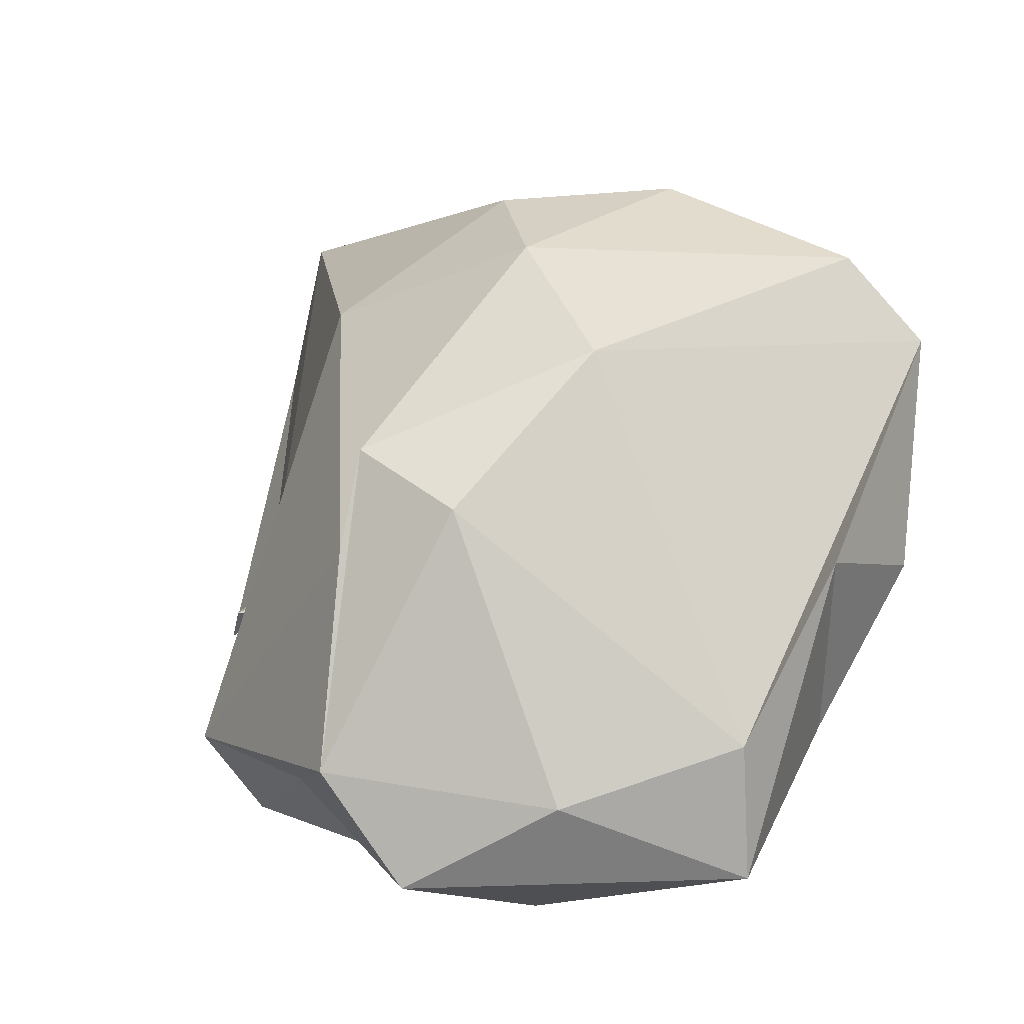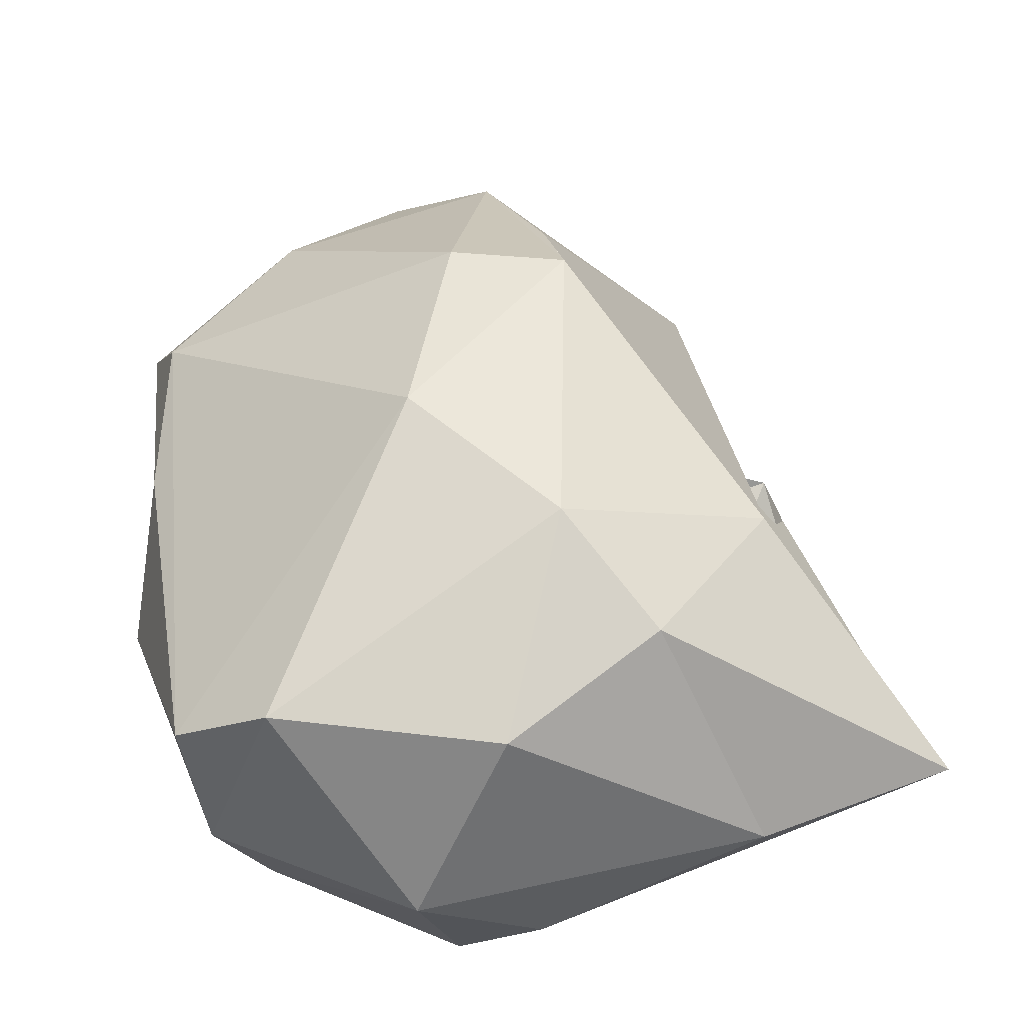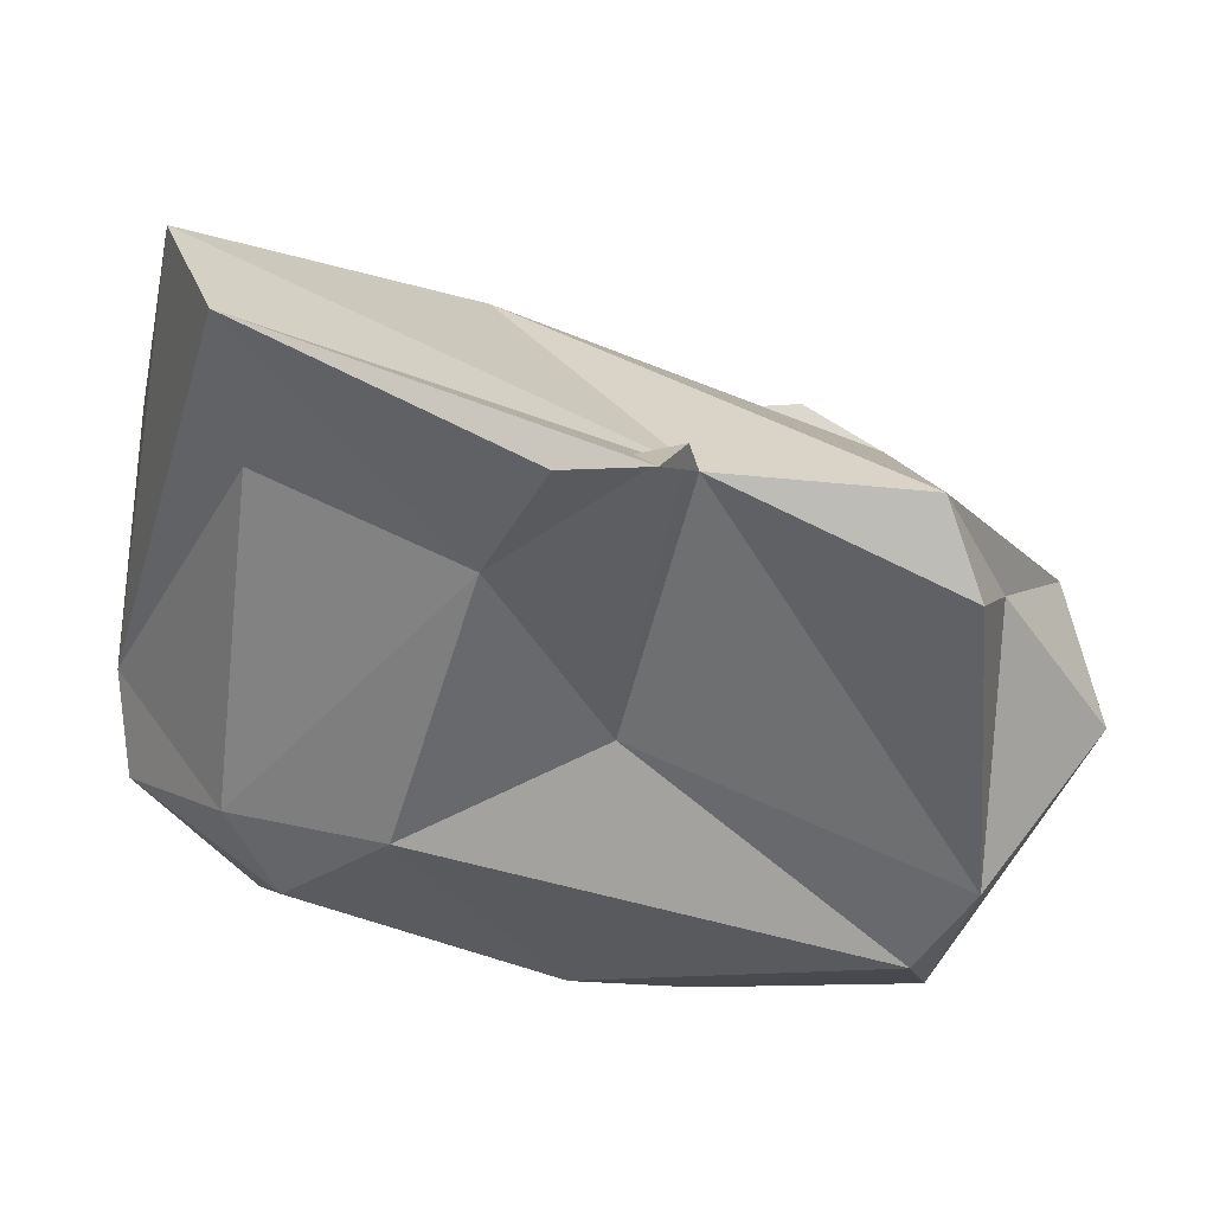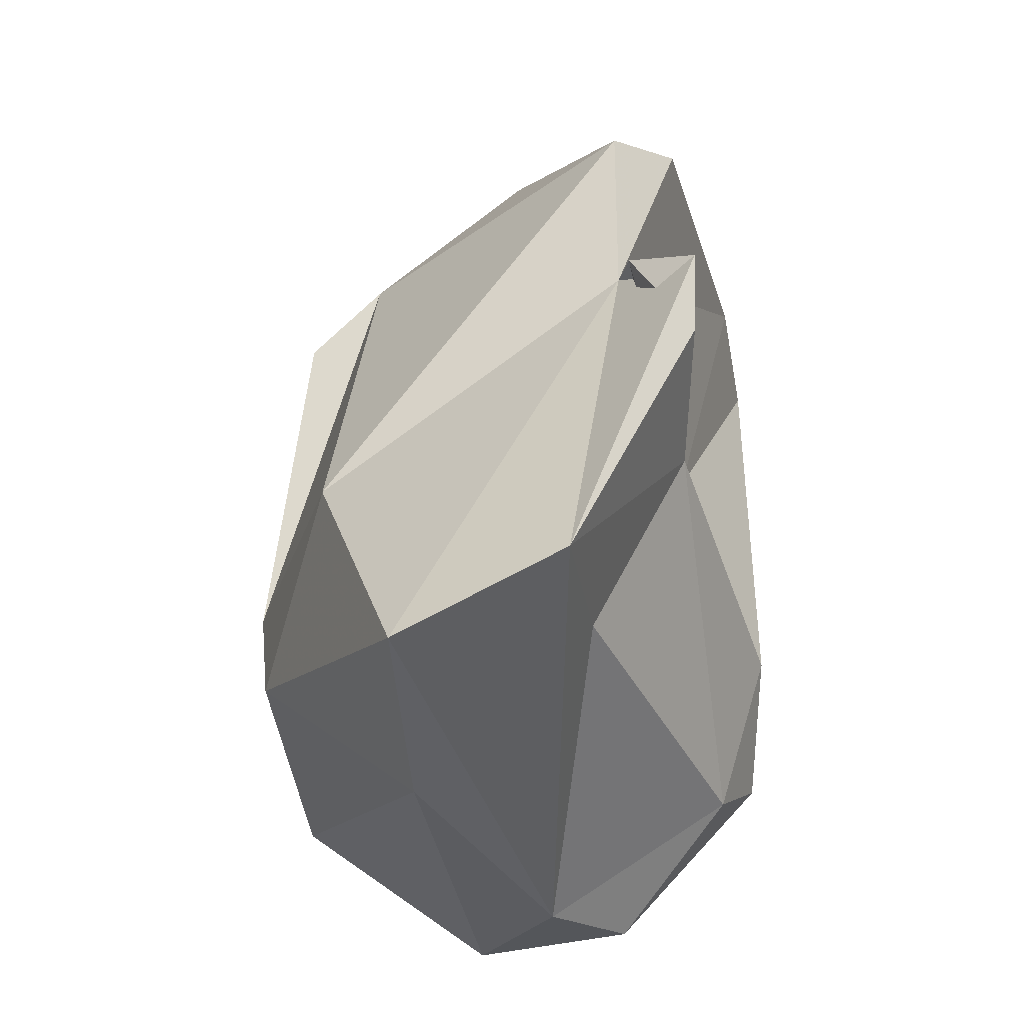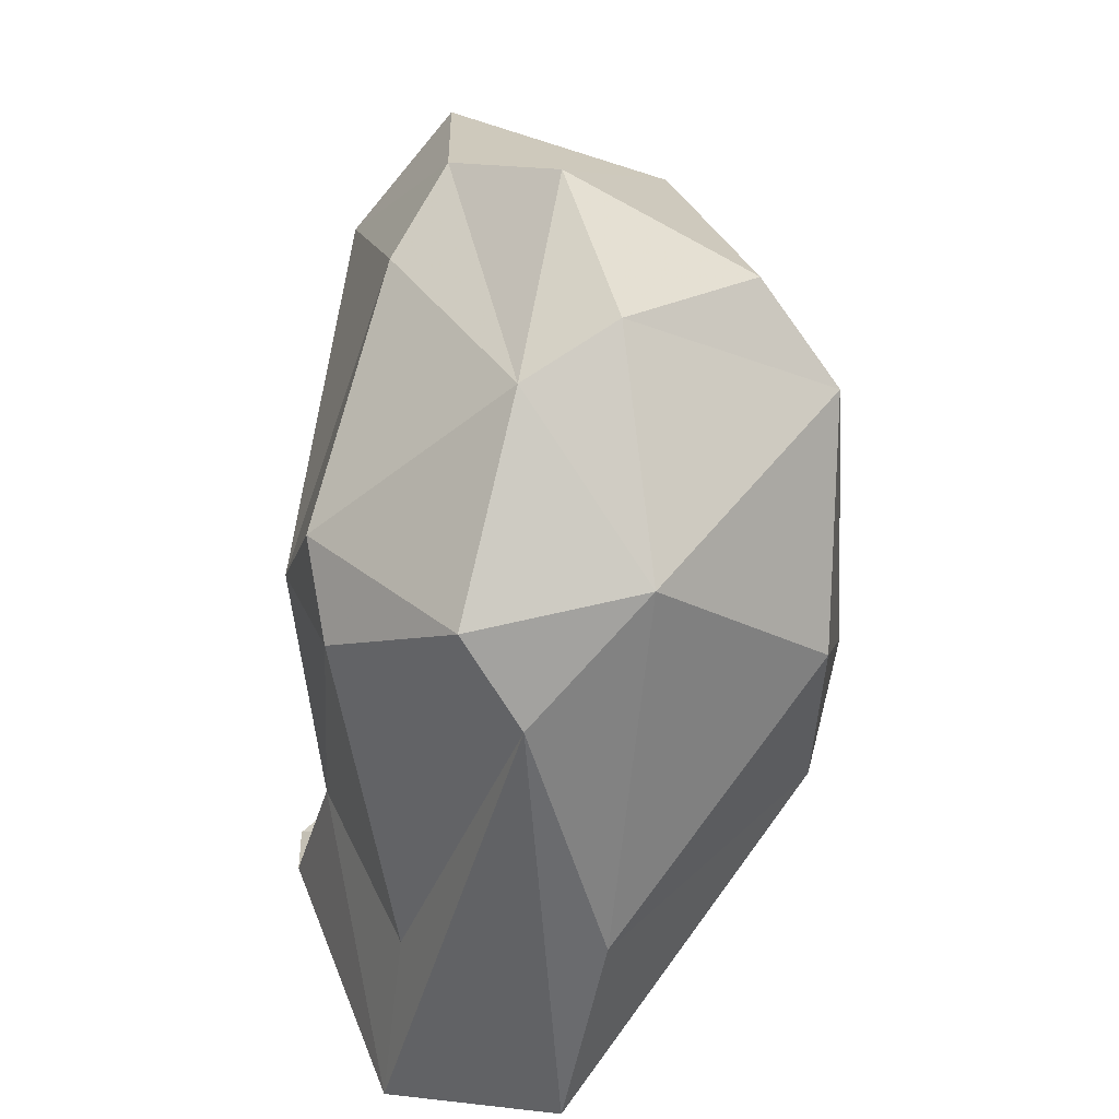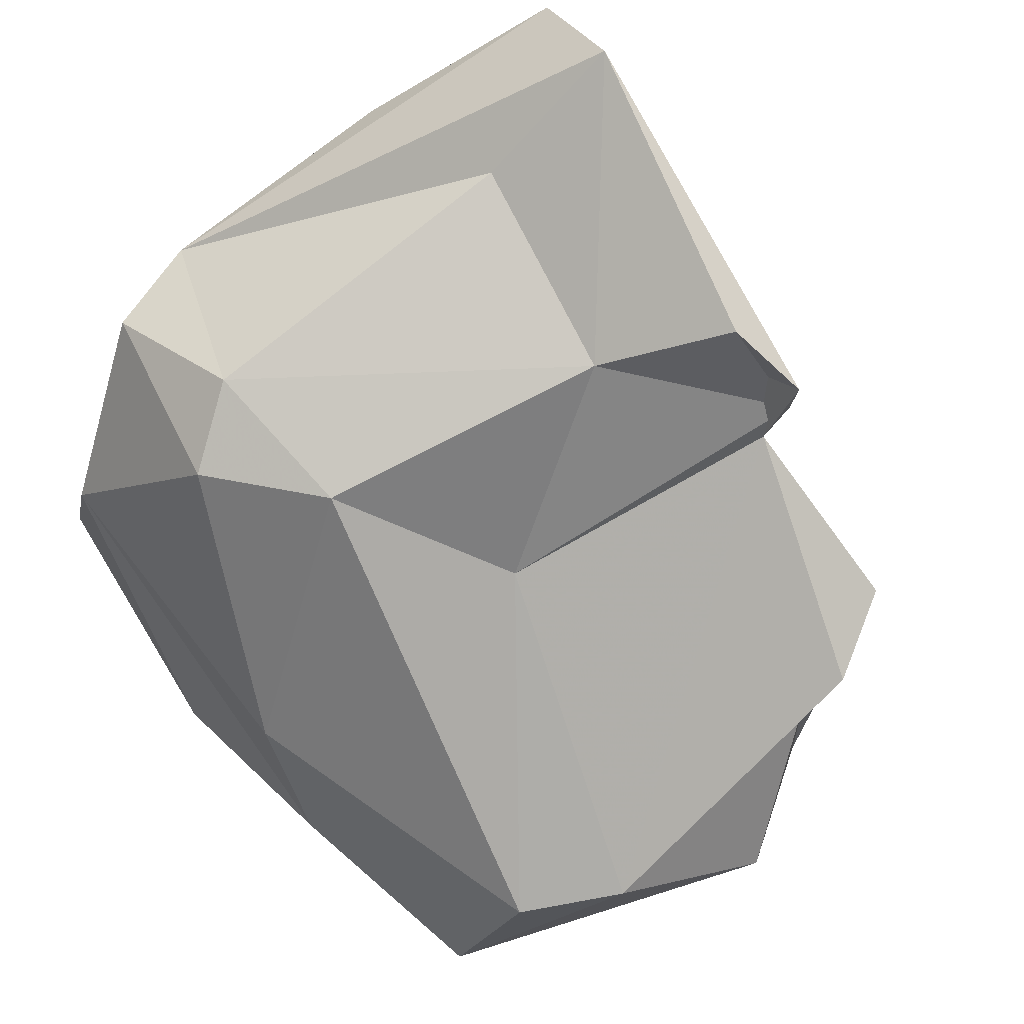
<metadata>
{"format":"obj","ext":"obj","renderer":"f3d","projection":"perspective","resolution":1024,"background":"white","views":[{"elev":40.8,"azim":21.5,"up":"+Y"},{"elev":67.5,"azim":170.3,"up":"+Y"},{"elev":-52.7,"azim":-89.6,"up":"+Y"},{"elev":-31.7,"azim":-75.4,"up":"+Z"},{"elev":-65.7,"azim":89.2,"up":"+Z"},{"elev":-73.1,"azim":-136.3,"up":"+Y"}]}
</metadata>
<code>
v 183.3 283.6 68.25
v 181 286.7 57.81
v 183.5 283.7 65.78
v 181.6 291.7 56.15
v 184 285.6 68.99
v 186.1 295.3 63.91
v 188.5 284.9 76.23
v 187.8 292.8 54.76
v 187.2 284.8 63.96
v 185.2 286.2 69.27
v 186 286.3 75.27
v 194.8 290.6 53.6
v 185.8 287.2 58.14
v 191 295.4 74.73
v 192.5 299.4 63.61
v 195.4 285.5 56.93
v 190.8 297.6 72.55
v 190.3 298.4 59.86
v 190.5 288.1 77.25
v 196.3 299.4 67.84
v 198.4 293.8 54.07
v 192.2 290.9 79.16
v 195.2 298.4 57.24
v 198.1 284.9 76.83
v 193.5 285.9 67.22
v 197.3 289 53.87
v 197.9 284.9 58.35
v 195.2 288.4 80.35
v 194.2 297.2 73.62
v 201.8 298.5 59.12
v 195.3 284 61.42
v 200.9 285.1 75.14
v 199.1 290.9 77.99
v 204.5 296.4 59.72
v 202.6 290.4 56.88
v 204.4 288 76
v 204.1 292.9 57.59
v 203.5 291.7 74.43
v 202.9 286.7 65.83
v 204.4 294.4 68.68
v 204.6 288.2 69.39
v 205.8 291.4 64.74
g foo
f 9 5 3
f 5 1 3
f 3 1 2
f 9 3 2
f 31 9 16
f 27 31 16
f 13 9 2
f 16 9 13
f 26 27 16
f 26 16 12
f 12 13 2
f 16 13 12
f 8 12 4
f 12 2 4
f 5 10 1
f 25 10 5
f 9 25 5
f 31 25 9
f 2 1 10
f 10 4 2
f 26 35 27
f 35 26 21
f 12 21 26
f 18 8 4
f 8 21 12
f 7 10 24
f 11 10 7
f 25 24 10
f 32 24 25
f 31 32 25
f 39 32 31
f 10 11 6
f 27 39 31
f 39 27 35
f 10 6 4
f 35 21 37
f 4 6 18
f 18 23 8
f 8 23 21
f 24 19 7
f 19 11 7
f 39 41 32
f 11 14 6
f 42 41 35
f 41 39 35
f 37 42 35
f 14 15 6
f 34 42 37
f 18 6 15
f 30 37 21
f 30 34 37
f 15 23 18
f 15 30 23
f 21 23 30
f 24 28 19
f 28 24 36
f 19 28 22
f 24 32 36
f 22 11 19
f 32 41 36
f 22 14 11
f 40 41 42
f 40 36 41
f 15 14 17
f 15 17 20
f 34 40 42
f 34 30 20
f 30 15 20
f 22 28 33
f 28 36 33
f 29 22 33
f 38 33 36
f 40 38 36
f 17 14 22
f 17 22 29
f 38 29 33
f 40 34 38
f 20 17 29
f 20 29 38
f 20 38 34
g

</code>
